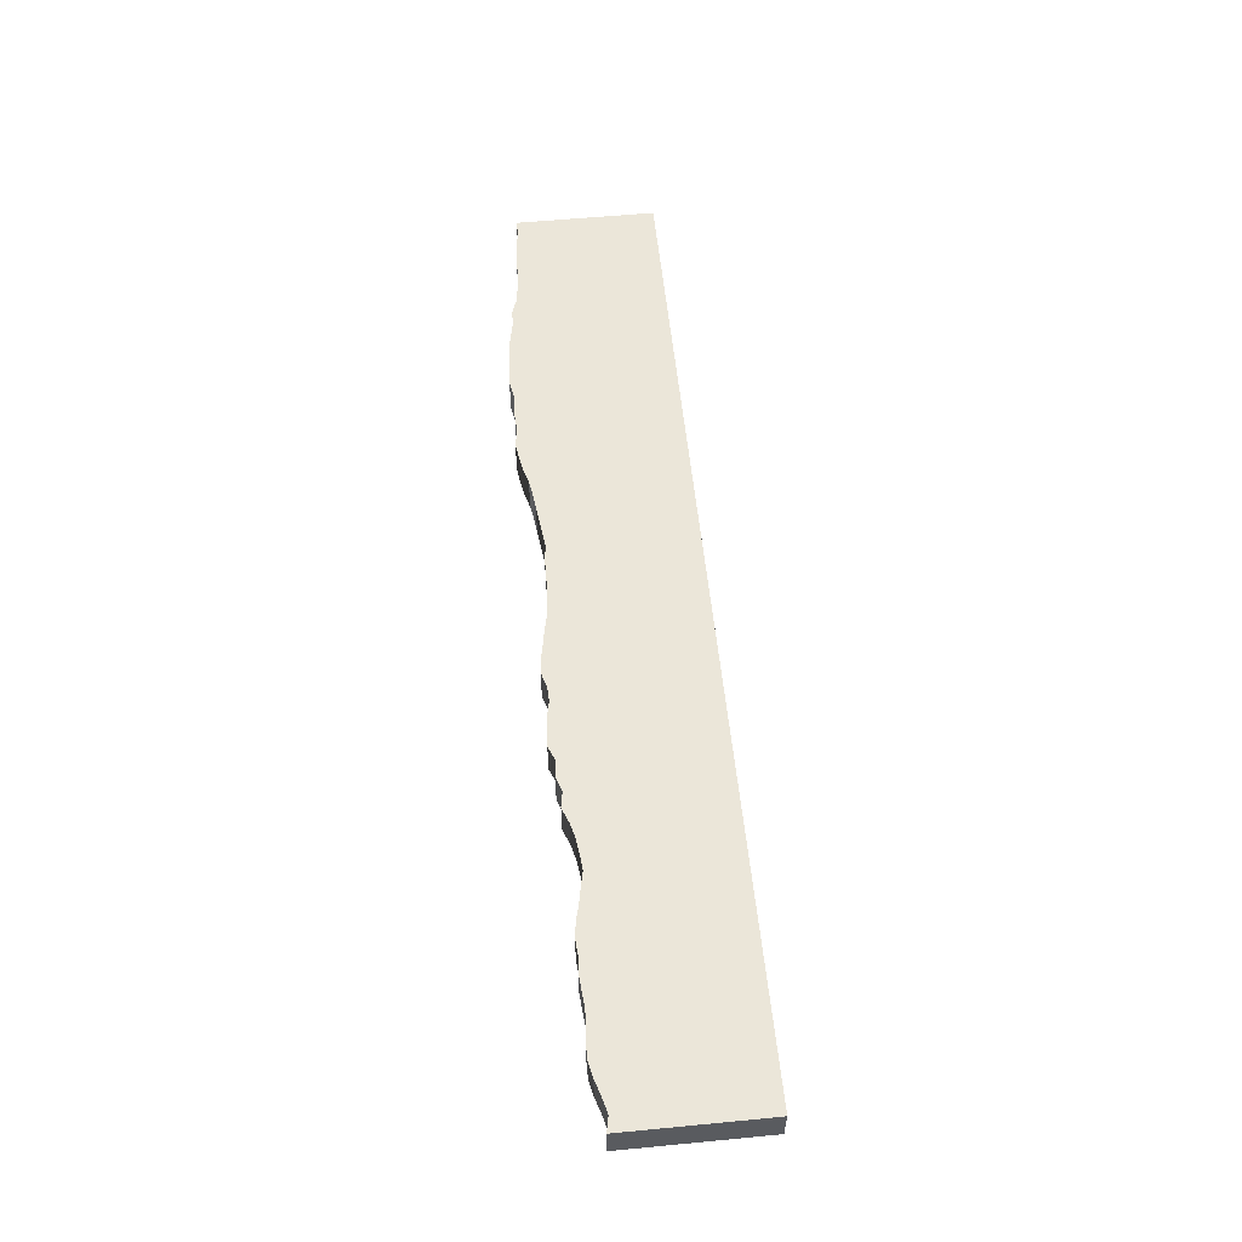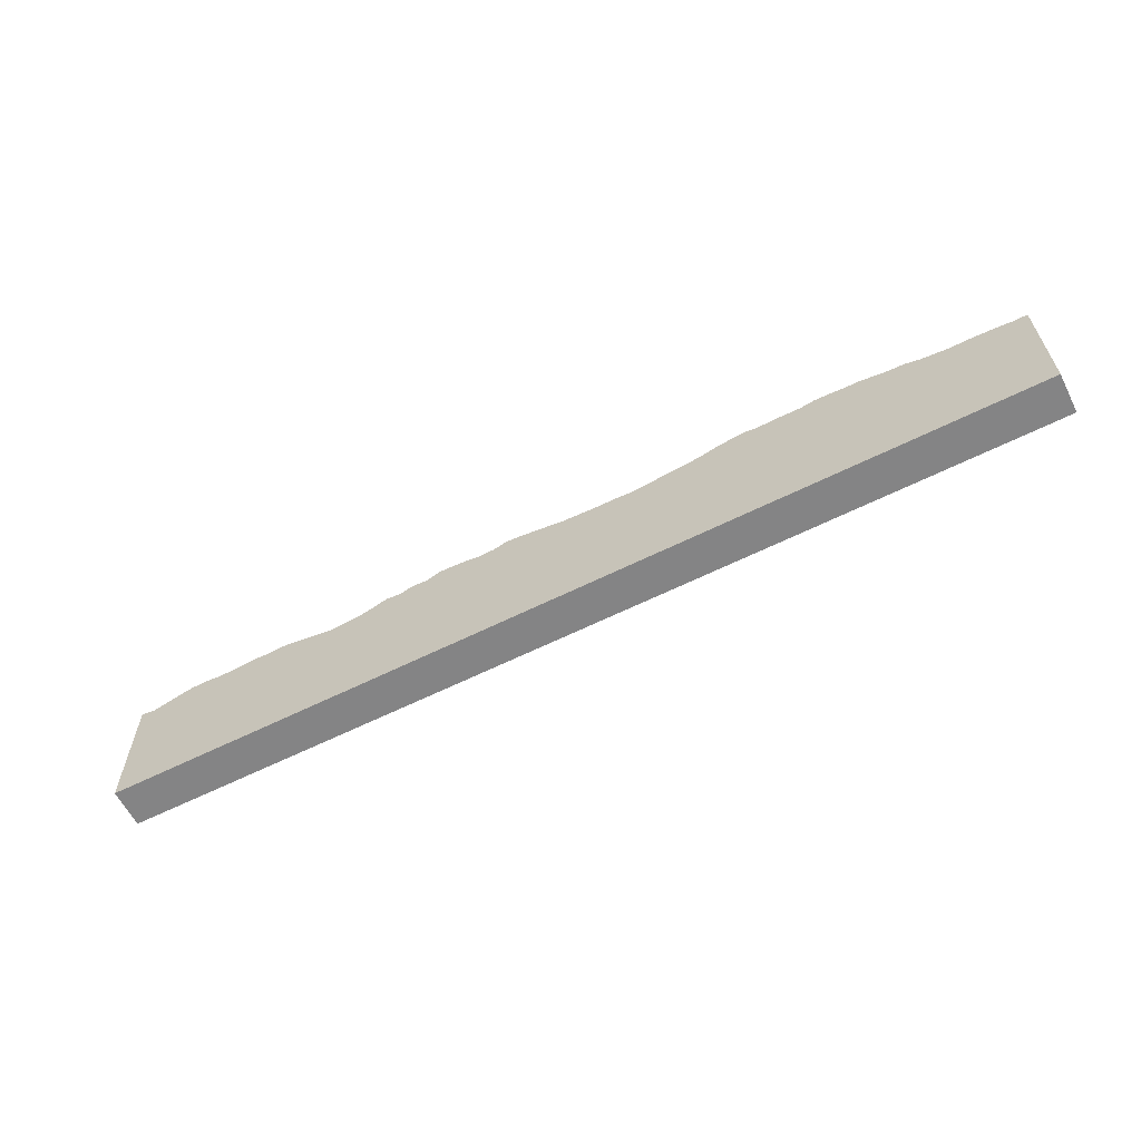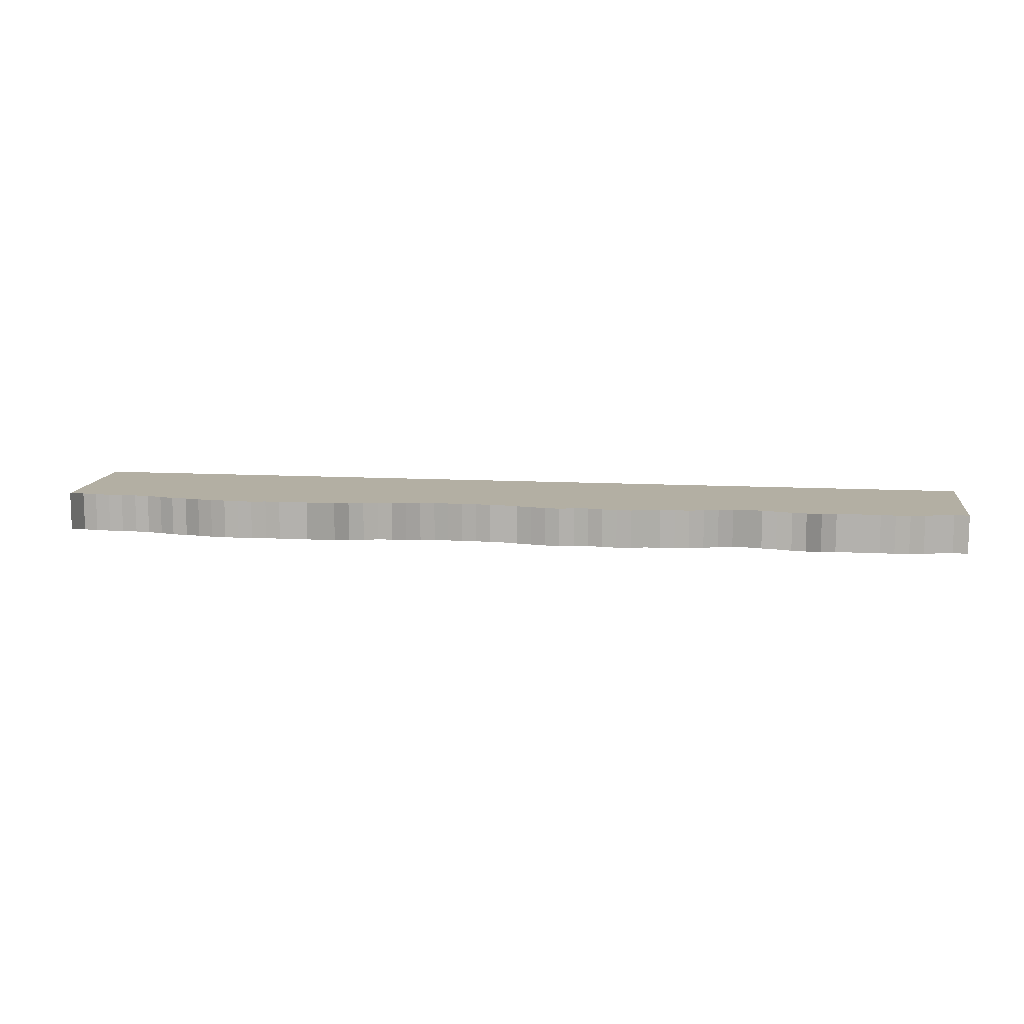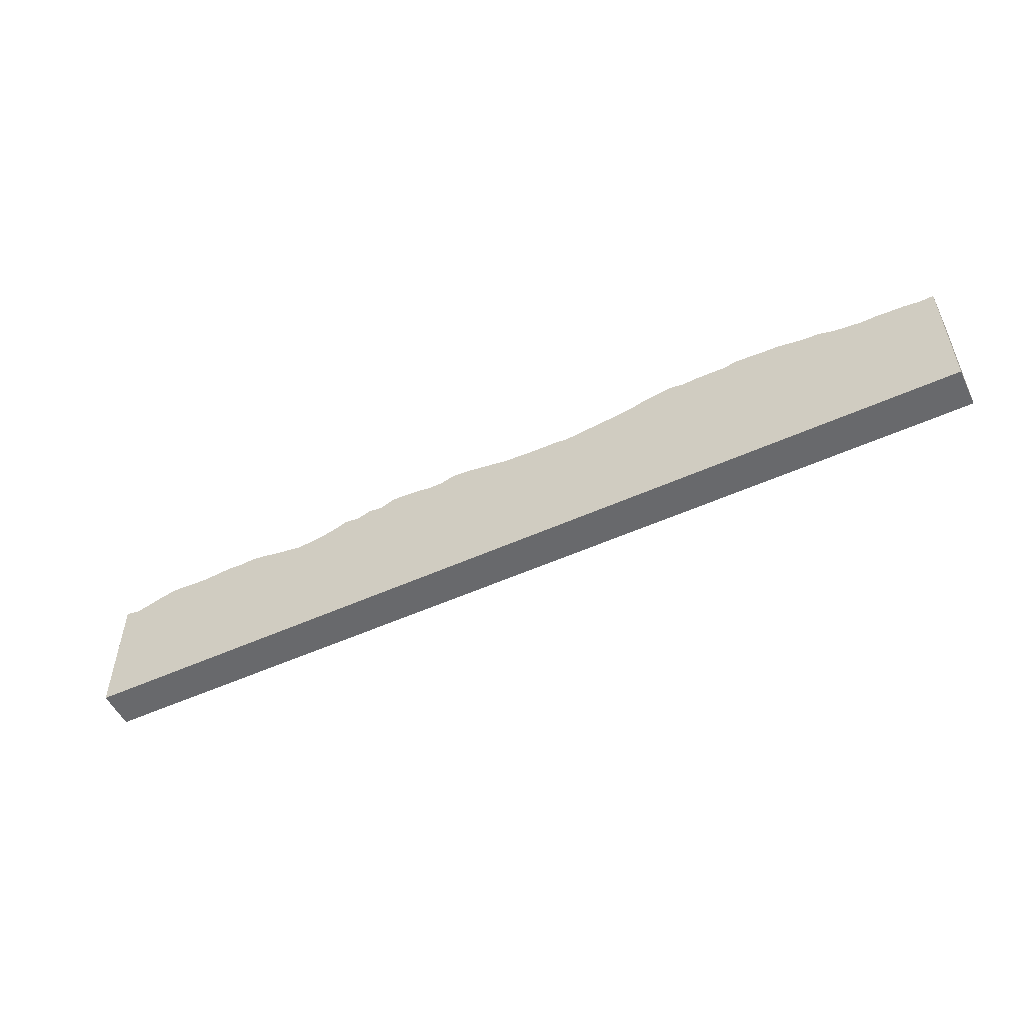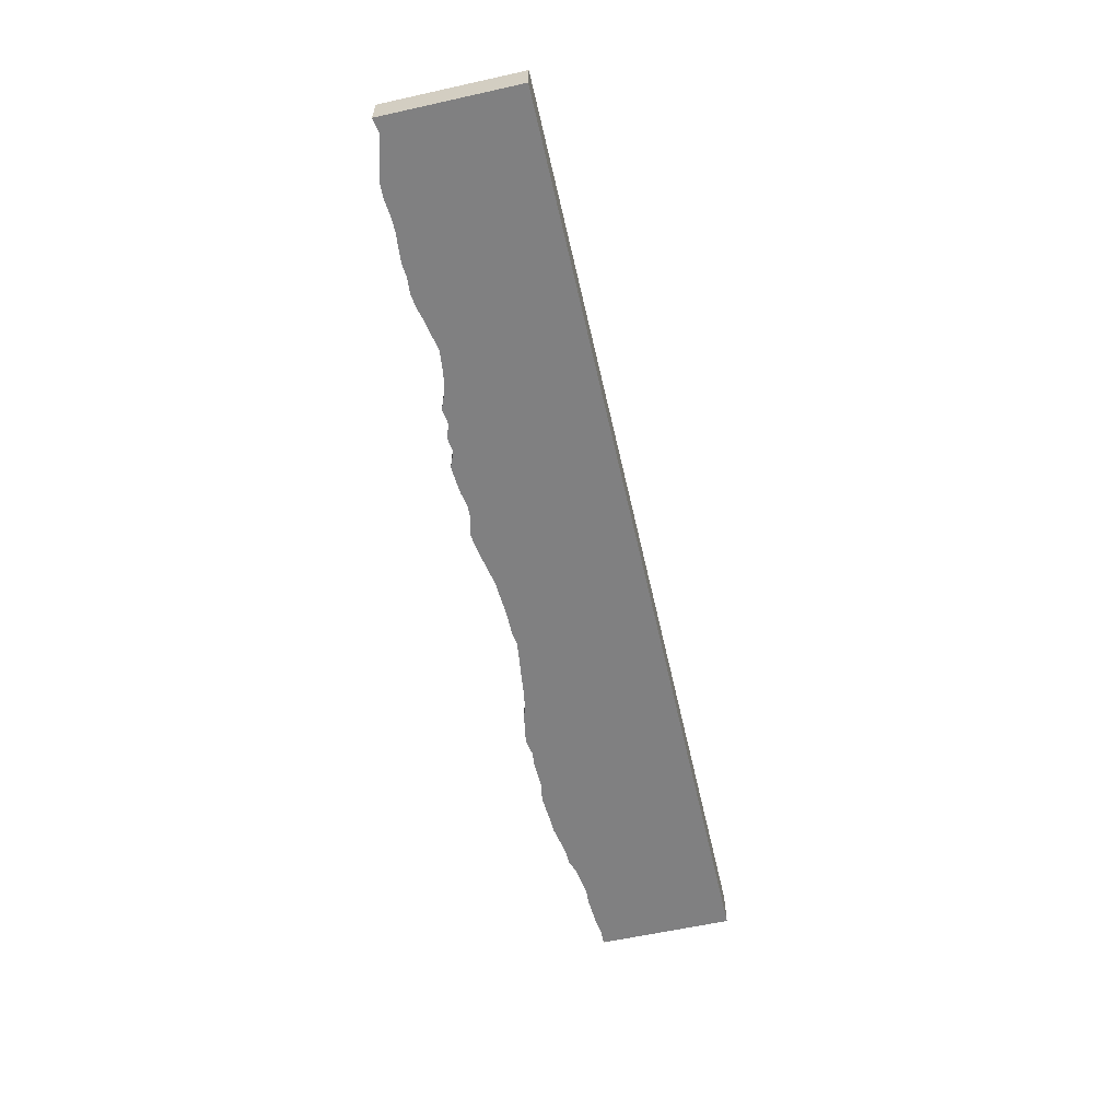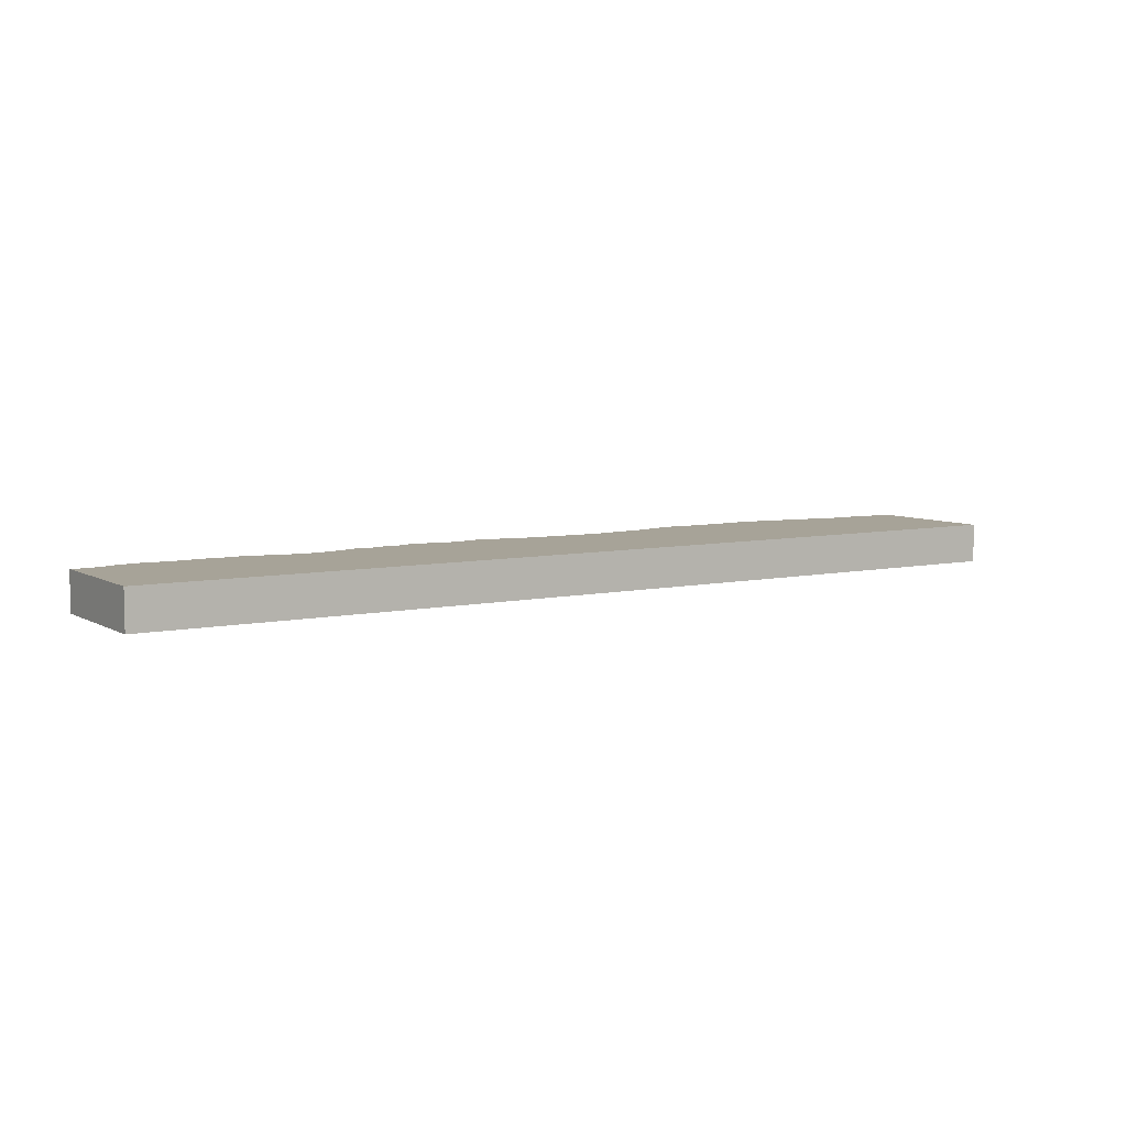
<metadata>
{"format":"obj","ext":"obj","renderer":"f3d","projection":"perspective","resolution":1024,"background":"white","views":[{"elev":56.7,"azim":-95.7,"up":"+Z"},{"elev":-61.5,"azim":26.9,"up":"+Y"},{"elev":11.1,"azim":-172.4,"up":"+Z"},{"elev":-52.8,"azim":25.9,"up":"+Y"},{"elev":-60.2,"azim":-77.2,"up":"+Z"},{"elev":6.8,"azim":-32.5,"up":"+Z"}]}
</metadata>
<code>
g default1
v -12 -3 0.5
v 12 -3 0.5
v -12 0.4971 0.5
v 12 0.4971 0.4999
v -12 0.4971 -0.5
v 12 0.4971 -0.4999
v -12 -3 -0.5
v 12 -3 -0.5
v 0 -3 0.5
v 0 0.6815 0.5
v 0 0.6815 -0.5
v 0 -3 -0.5
v -6 -3 0.5
v -6 0.4831 0.5
v -6 0.4831 -0.5
v -6 -3 -0.5
v 6 -3 0.5
v 6 0.9855 0.5
v 6 0.9855 -0.5
v 6 -3 -0.5
v 3 -3 0.5
v -3 0.9276 0.5
v 3 0.7013 0.5
v -3 0.9276 -0.5
v 3 0.7013 -0.5
v -3 -3 -0.5
v 3 -3 -0.5
v -3 -3 0.5
v -9 -3 0.5
v -9.008 0.7158 0.5
v -9.008 0.7158 -0.5
v -9 -3 -0.5
v 9 -3 0.5
v 9 0.8214 0.5
v 9 0.8214 -0.5
v 9 -3 -0.5
v -4.5 -3 0.5
v -4.5 0.7167 0.5
v -4.5 0.7167 -0.5
v -4.5 -3 -0.5
v 7.5 -3 0.5
v 4.5 0.9855 0.5
v -7.518 0.6985 0.5
v 7.5 0.9914 0.5
v 4.5 0.9855 -0.5
v -7.518 0.6985 -0.5
v 7.5 0.9914 -0.5
v 4.5 -3 -0.5
v -7.5 -3 -0.5
v 7.5 -3 -0.5
v 4.5 -3 0.5
v -7.5 -3 0.5
v 1.5 -3 0.5
v -1.5 0.9446 0.5
v 1.5 0.6152 0.5
v -1.5 0.9446 -0.5
v 1.5 0.6152 -0.5
v -1.5 -3 -0.5
v 1.5 -3 -0.5
v -1.5 -3 0.5
v -10.5 -3 0.5
v -10.5 0.7289 0.5
v -10.5 0.7289 -0.5
v -10.5 -3 -0.5
v 10.5 -3 0.5
v 10.5 0.5976 0.5
v 10.5 0.5976 -0.5
v 10.5 -3 -0.5
v -3.75 -3 0.5
v -3.75 0.7888 0.5
v -3.75 0.7888 -0.5
v -3.75 -3 -0.5
v 8.25 -3 0.5
v 8.25 0.9067 0.5
v 3.75 0.8078 0.5
v 3.75 -3 0.5
v -8.267 0.7158 0.5
v -8.25 -3 0.5
v 8.25 0.9067 -0.5
v 3.75 0.8078 -0.5
v -8.267 0.7158 -0.5
v 8.25 -3 -0.5
v 3.75 -3 -0.5
v -8.25 -3 -0.5
v 2.25 -3 0.5
v 2.25 0.6089 0.5
v 5.25 -3 0.5
v 5.25 0.9657 0.5
v -2.25 0.8149 0.5
v -2.25 -3 0.5
v -5.25 0.6296 0.5
v -5.25 -3 0.5
v 2.25 0.6089 -0.5
v 5.25 0.9657 -0.5
v -2.25 0.8149 -0.5
v -5.25 0.6296 -0.5
v 2.25 -3 -0.5
v 5.25 -3 -0.5
v -2.25 -3 -0.5
v -5.25 -3 -0.5
v -9.75 -3 0.5
v -9.757 0.6879 0.5
v -6.75 -3 0.5
v -6.75 0.5279 0.5
v -0.75 -3 0.5
v -0.75 0.8326 0.5
v -9.757 0.6879 -0.5
v -6.75 0.5279 -0.5
v -0.75 0.8326 -0.5
v -9.75 -3 -0.5
v -6.75 -3 -0.5
v -0.75 -3 -0.5
v 11.25 -3 0.5
v 11.25 0.5489 0.5
v 9.75 0.6373 0.5
v 9.75 -3 0.5
v 6.75 1.047 0.5
v 6.75 -3 0.5
v 0.75 0.6279 0.5
v 0.75 -3 0.5
v -11.25 0.5265 0.5
v -11.25 -3 0.5
v 11.25 0.5489 -0.5
v 9.75 0.6373 -0.5
v 6.75 1.047 -0.5
v 0.75 0.6279 -0.5
v -11.25 0.5265 -0.5
v 11.25 -3 -0.5
v 9.75 -3 -0.5
v 6.75 -3 -0.5
v 0.75 -3 -0.5
v -11.25 -3 -0.5
v -4.125 0.8408 0.5
v -4.125 0.8408 -0.5
v -4.125 -3 -0.5
v -4.125 -3 0.5
v 7.875 -3 0.5
v 4.125 0.914 0.5
v -7.879 0.747 0.5
v 7.875 0.9797 0.5
v 4.125 0.914 -0.5
v -7.879 0.747 -0.5
v 7.875 0.9797 -0.5
v 4.125 -3 -0.5
v -7.875 -3 -0.5
v 7.875 -3 -0.5
v 4.125 -3 0.5
v -7.875 -3 0.5
v 1.875 -3 0.5
v 4.875 1.041 0.5
v -1.875 0.8296 0.5
v -4.875 0.7802 0.5
v 1.875 0.5649 0.5
v 4.875 1.041 -0.5
v -1.875 0.8296 -0.5
v -4.875 0.7802 -0.5
v 1.875 0.5649 -0.5
v 4.875 -3 -0.5
v -1.875 -3 -0.5
v -4.875 -3 -0.5
v 1.875 -3 -0.5
v 4.875 -3 0.5
v -1.875 -3 0.5
v -4.875 -3 0.5
v -10.12 -3 0.5
v -7.125 0.5988 0.5
v -1.125 0.906 0.5
v -10.13 0.7333 0.5
v -7.125 0.5988 -0.5
v -1.125 0.906 -0.5
v -10.13 0.7333 -0.5
v -7.125 -3 -0.5
v -1.125 -3 -0.5
v -10.12 -3 -0.5
v -7.125 -3 0.5
v -1.125 -3 0.5
v 10.88 0.5711 0.5
v 10.12 0.5835 0.5
v 7.125 -3 0.5
v 1.125 -3 0.5
v -10.88 -3 0.5
v 10.88 0.5711 -0.5
v 10.12 0.5835 -0.5
v 7.125 1.028 0.5
v 1.125 0.6145 0.5
v -10.88 0.6469 0.5
v 10.88 -3 -0.5
v 10.12 -3 -0.5
v 7.125 1.028 -0.5
v 1.125 0.6145 -0.5
v -10.88 0.6469 -0.5
v 10.88 -3 0.5
v 10.12 -3 0.5
v 7.125 -3 -0.5
v 1.125 -3 -0.5
v -10.88 -3 -0.5
v -3.375 -3 0.5
v -3.375 0.9458 0.5
v -3.375 0.9458 -0.5
v -3.375 -3 -0.5
v 8.625 -3 0.5
v 8.625 0.8326 0.5
v 3.375 0.7433 0.5
v 3.375 -3 0.5
v -8.637 0.7464 0.5
v -8.625 -3 0.5
v 8.625 0.8326 -0.5
v 3.375 0.7433 -0.5
v -8.637 0.7464 -0.5
v 8.625 -3 -0.5
v 3.375 -3 -0.5
v -8.625 -3 -0.5
v 2.625 -3 0.5
v 2.625 0.6564 0.5
v 5.625 -3 0.5
v 5.625 0.9927 0.5
v -2.625 0.8928 0.5
v -2.625 -3 0.5
v -5.625 0.535 0.5
v -5.625 -3 0.5
v 2.625 0.6564 -0.5
v 5.625 0.9927 -0.5
v -2.625 0.8928 -0.5
v -5.625 0.535 -0.5
v 2.625 -3 -0.5
v 5.625 -3 -0.5
v -2.625 -3 -0.5
v -5.625 -3 -0.5
v -9.375 -3 0.5
v -9.382 0.6829 0.5
v -6.375 -3 0.5
v -6.375 0.4485 0.5
v -0.375 -3 0.5
v -0.375 0.7647 0.5
v -9.382 0.6829 -0.5
v -6.375 0.4485 -0.5
v -0.375 0.7647 -0.5
v -9.375 -3 -0.5
v -6.375 -3 -0.5
v -0.375 -3 -0.5
v 11.62 -3 0.5
v 11.62 0.4904 0.5
v 9.375 0.6898 0.5
v 9.375 -3 0.5
v 6.375 0.9732 0.5
v 6.375 -3 0.5
v 0.375 0.6555 0.5
v 0.375 -3 0.5
v -11.62 0.4261 0.5
v -11.62 -3 0.5
v 11.62 0.4904 -0.5
v 9.375 0.6898 -0.5
v 6.375 0.9732 -0.5
v 0.375 0.6555 -0.5
v -11.62 0.4261 -0.5
v 11.62 -3 -0.5
v 9.375 -3 -0.5
v 6.375 -3 -0.5
v 0.375 -3 -0.5
v -11.62 -3 -0.5
g initialShadingGroup initialShadingGroup1 pCube4 polySurface1
f 133 38 37 136
f 133 134 39 38
f 134 135 40 39
f 135 136 37 40
f 74 140 137 73
f 138 75 76 147
f 139 77 78 148
f 143 140 74 79
f 138 141 80 75
f 139 142 81 77
f 146 143 79 82
f 141 144 83 80
f 142 145 84 81
f 137 146 82 73
f 144 147 76 83
f 145 148 78 84
f 86 153 149 85
f 150 42 51 162
f 151 89 90 163
f 152 91 92 164
f 157 153 86 93
f 150 154 45 42
f 151 155 95 89
f 152 156 96 91
f 161 157 93 97
f 154 158 48 45
f 155 159 99 95
f 156 160 100 96
f 149 161 97 85
f 158 162 51 48
f 159 163 90 99
f 160 164 92 100
f 102 168 165 101
f 166 43 52 175
f 167 54 60 176
f 171 168 102 107
f 166 169 46 43
f 167 170 56 54
f 174 171 107 110
f 169 172 49 46
f 170 173 58 56
f 165 174 110 101
f 172 175 52 49
f 173 176 60 58
f 177 66 65 192
f 178 115 116 193
f 44 184 179 41
f 55 185 180 53
f 62 186 181 61
f 177 182 67 66
f 178 183 124 115
f 189 184 44 47
f 190 185 55 57
f 191 186 62 63
f 182 187 68 67
f 183 188 129 124
f 194 189 47 50
f 195 190 57 59
f 196 191 63 64
f 187 192 65 68
f 188 193 116 129
f 179 194 50 41
f 180 195 59 53
f 181 196 64 61
f 69 70 133 136
f 22 198 197 28
f 197 198 70 69
f 133 70 71 134
f 199 198 22 24
f 199 71 70 198
f 134 71 72 135
f 200 199 24 26
f 200 72 71 199
f 135 72 69 136
f 197 200 26 28
f 197 69 72 200
f 34 202 201 33
f 201 202 74 73
f 137 140 44 41
f 203 23 21 204
f 76 75 203 204
f 51 42 138 147
f 205 30 29 206
f 78 77 205 206
f 52 43 139 148
f 207 202 34 35
f 207 79 74 202
f 143 47 44 140
f 203 208 25 23
f 203 75 80 208
f 138 42 45 141
f 205 209 31 30
f 205 77 81 209
f 139 43 46 142
f 210 207 35 36
f 210 82 79 207
f 146 50 47 143
f 208 211 27 25
f 208 80 83 211
f 141 45 48 144
f 209 212 32 31
f 209 81 84 212
f 142 46 49 145
f 201 210 36 33
f 201 73 82 210
f 137 41 50 146
f 211 204 21 27
f 211 83 76 204
f 144 48 51 147
f 212 206 29 32
f 212 84 78 206
f 145 49 52 148
f 21 23 214 213
f 213 214 86 85
f 149 153 55 53
f 87 88 150 162
f 18 216 215 17
f 215 216 88 87
f 217 22 28 218
f 90 89 217 218
f 60 54 151 163
f 219 14 13 220
f 92 91 219 220
f 38 152 164 37
f 221 214 23 25
f 221 93 86 214
f 157 57 55 153
f 150 88 94 154
f 222 216 18 19
f 222 94 88 216
f 217 223 24 22
f 217 89 95 223
f 151 54 56 155
f 219 224 15 14
f 219 91 96 224
f 152 38 39 156
f 225 221 25 27
f 225 97 93 221
f 161 59 57 157
f 154 94 98 158
f 226 222 19 20
f 226 98 94 222
f 223 227 26 24
f 223 95 99 227
f 155 56 58 159
f 224 228 16 15
f 224 96 100 228
f 156 39 40 160
f 213 225 27 21
f 213 85 97 225
f 149 53 59 161
f 158 98 87 162
f 215 226 20 17
f 215 87 98 226
f 227 218 28 26
f 227 99 90 218
f 159 58 60 163
f 228 220 13 16
f 228 100 92 220
f 160 40 37 164
f 29 30 230 229
f 229 230 102 101
f 165 168 62 61
f 103 104 166 175
f 13 14 232 231
f 231 232 104 103
f 105 106 167 176
f 10 234 233 9
f 233 234 106 105
f 235 230 30 31
f 235 107 102 230
f 171 63 62 168
f 166 104 108 169
f 236 232 14 15
f 236 108 104 232
f 167 106 109 170
f 237 234 10 11
f 237 109 106 234
f 238 235 31 32
f 238 110 107 235
f 174 64 63 171
f 169 108 111 172
f 239 236 15 16
f 239 111 108 236
f 170 109 112 173
f 240 237 11 12
f 240 112 109 237
f 229 238 32 29
f 229 101 110 238
f 165 61 64 174
f 172 111 103 175
f 231 239 16 13
f 231 103 111 239
f 173 112 105 176
f 233 240 12 9
f 233 105 112 240
f 113 114 177 192
f 2 4 242 241
f 241 242 114 113
f 243 34 33 244
f 116 115 243 244
f 65 66 178 193
f 179 184 117 118
f 245 18 17 246
f 117 245 246 118
f 180 185 119 120
f 247 10 9 248
f 119 247 248 120
f 181 186 121 122
f 249 3 1 250
f 121 249 250 122
f 177 114 123 182
f 251 242 4 6
f 251 123 114 242
f 243 252 35 34
f 243 115 124 252
f 178 66 67 183
f 189 125 117 184
f 245 253 19 18
f 245 117 125 253
f 190 126 119 185
f 247 254 11 10
f 247 119 126 254
f 191 127 121 186
f 249 255 5 3
f 249 121 127 255
f 182 123 128 187
f 256 251 6 8
f 256 128 123 251
f 252 257 36 35
f 252 124 129 257
f 183 67 68 188
f 194 130 125 189
f 253 258 20 19
f 253 125 130 258
f 195 131 126 190
f 254 259 12 11
f 254 126 131 259
f 196 132 127 191
f 255 260 7 5
f 255 127 132 260
f 187 128 113 192
f 241 256 8 2
f 241 113 128 256
f 257 244 33 36
f 257 129 116 244
f 188 68 65 193
f 179 118 130 194
f 258 246 17 20
f 258 130 118 246
f 180 120 131 195
f 259 248 9 12
f 259 131 120 248
f 181 122 132 196
f 260 250 1 7
f 260 132 122 250
f 2 8 6 4
f 3 5 7 1

</code>
